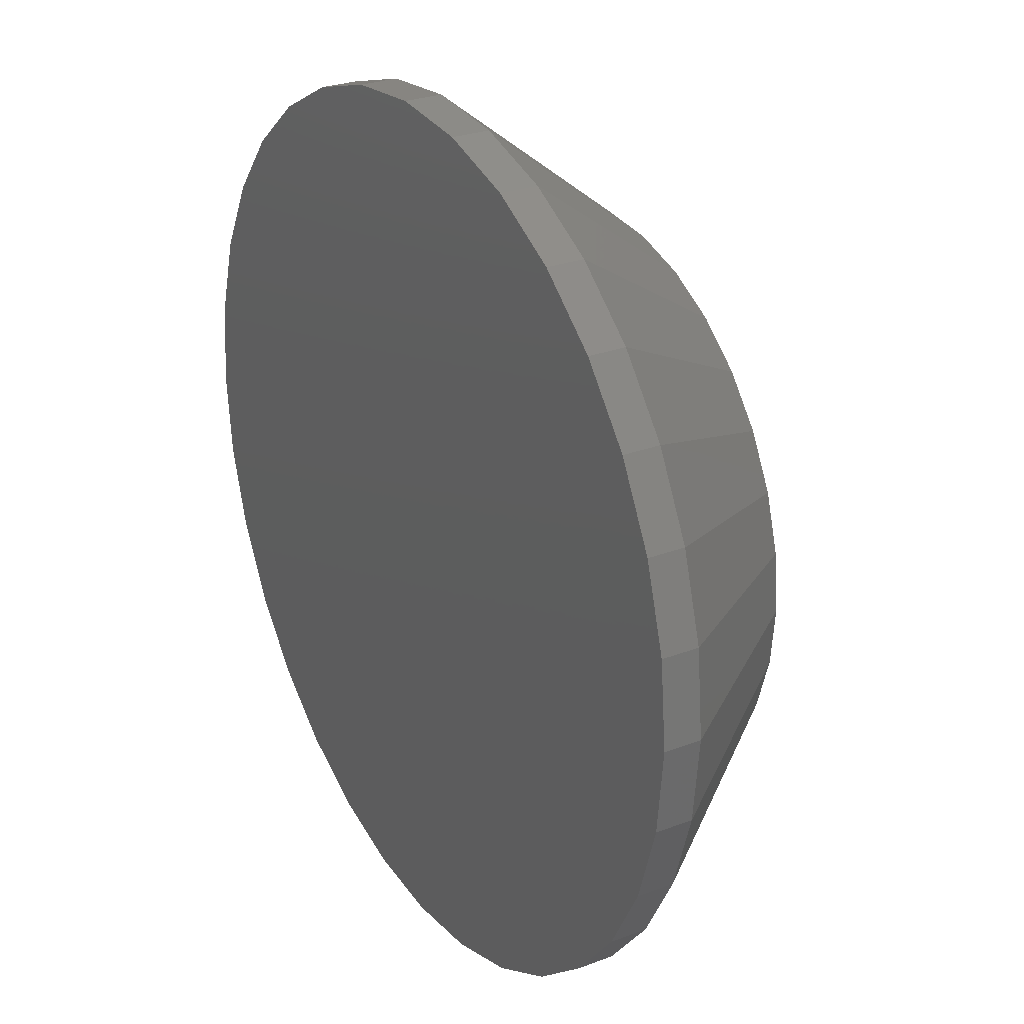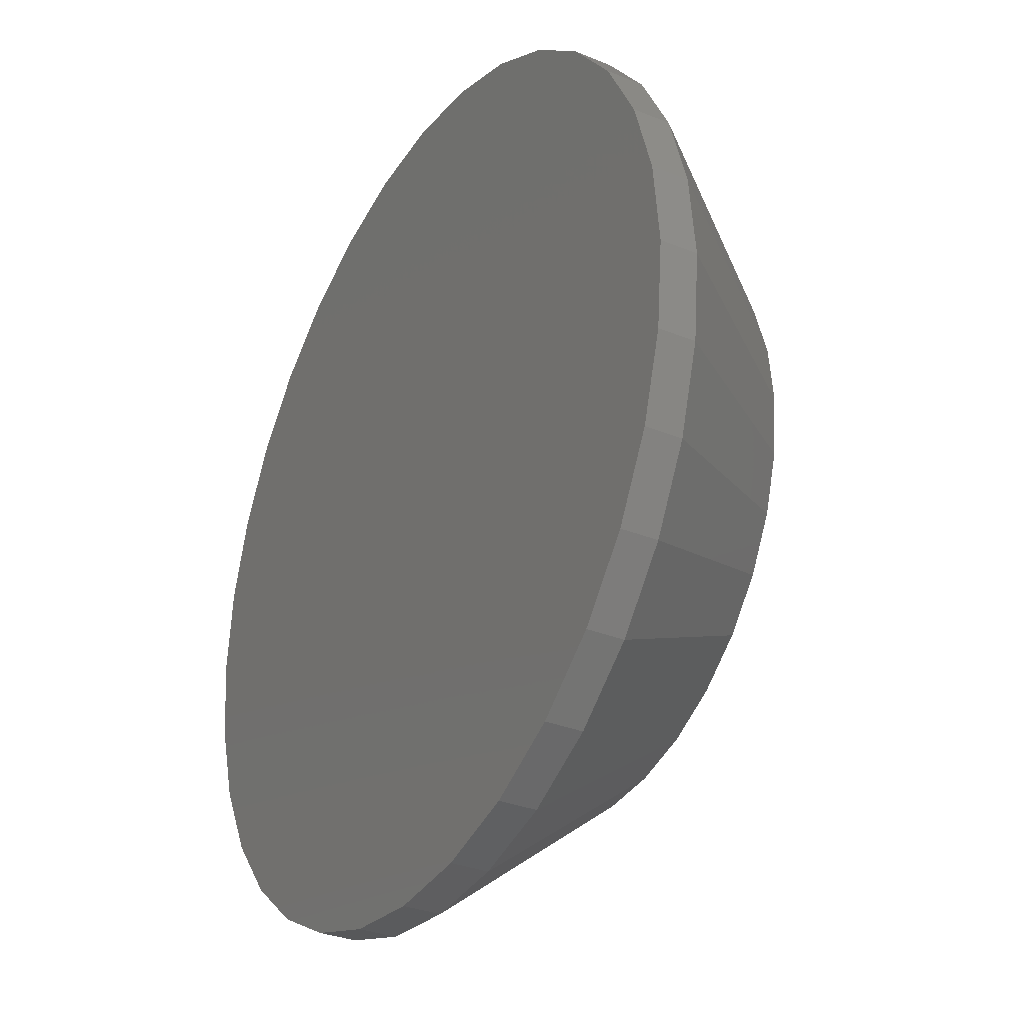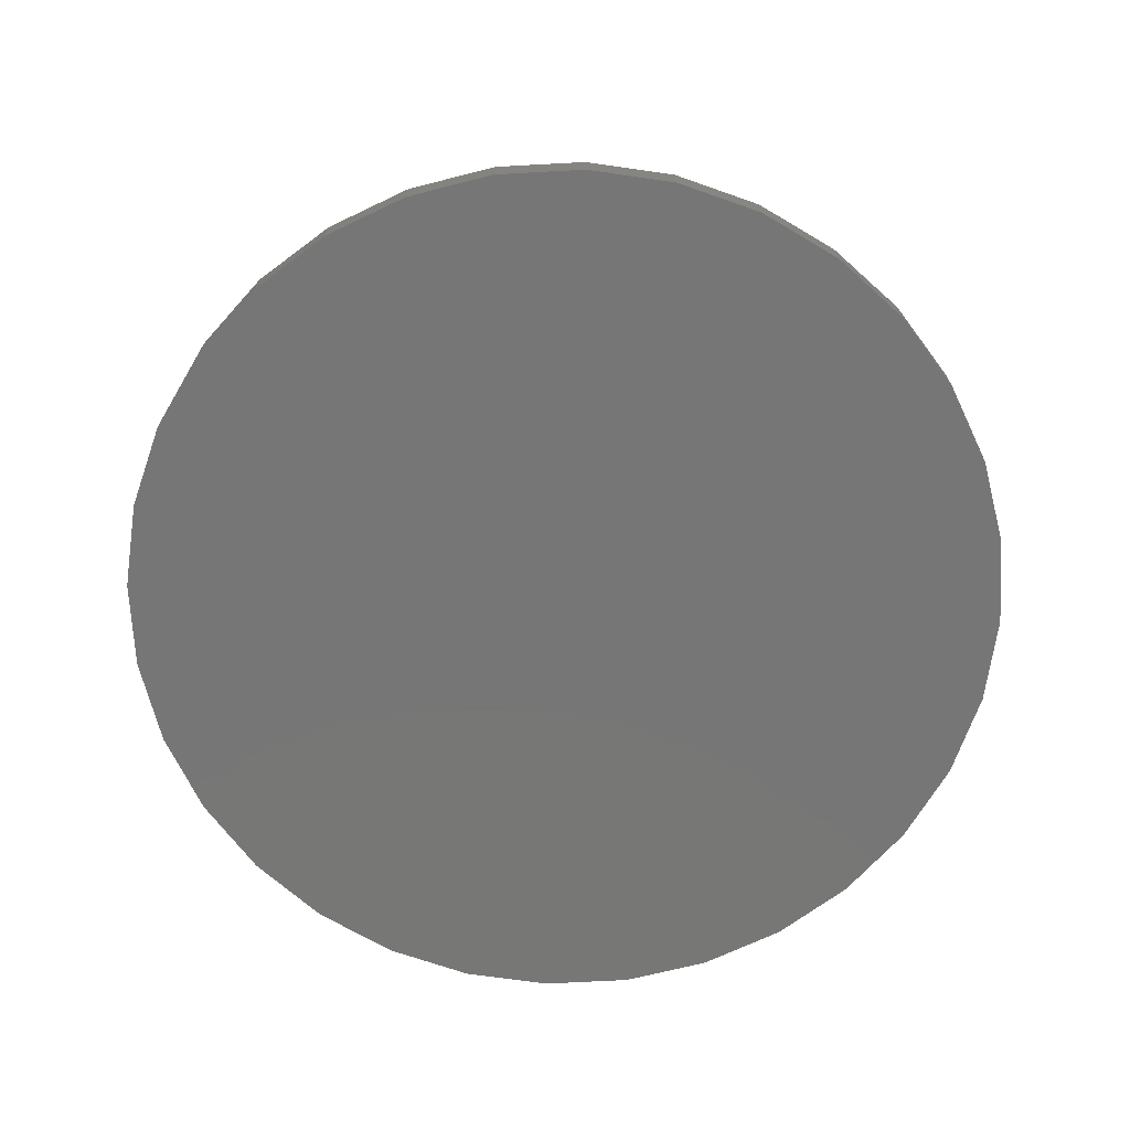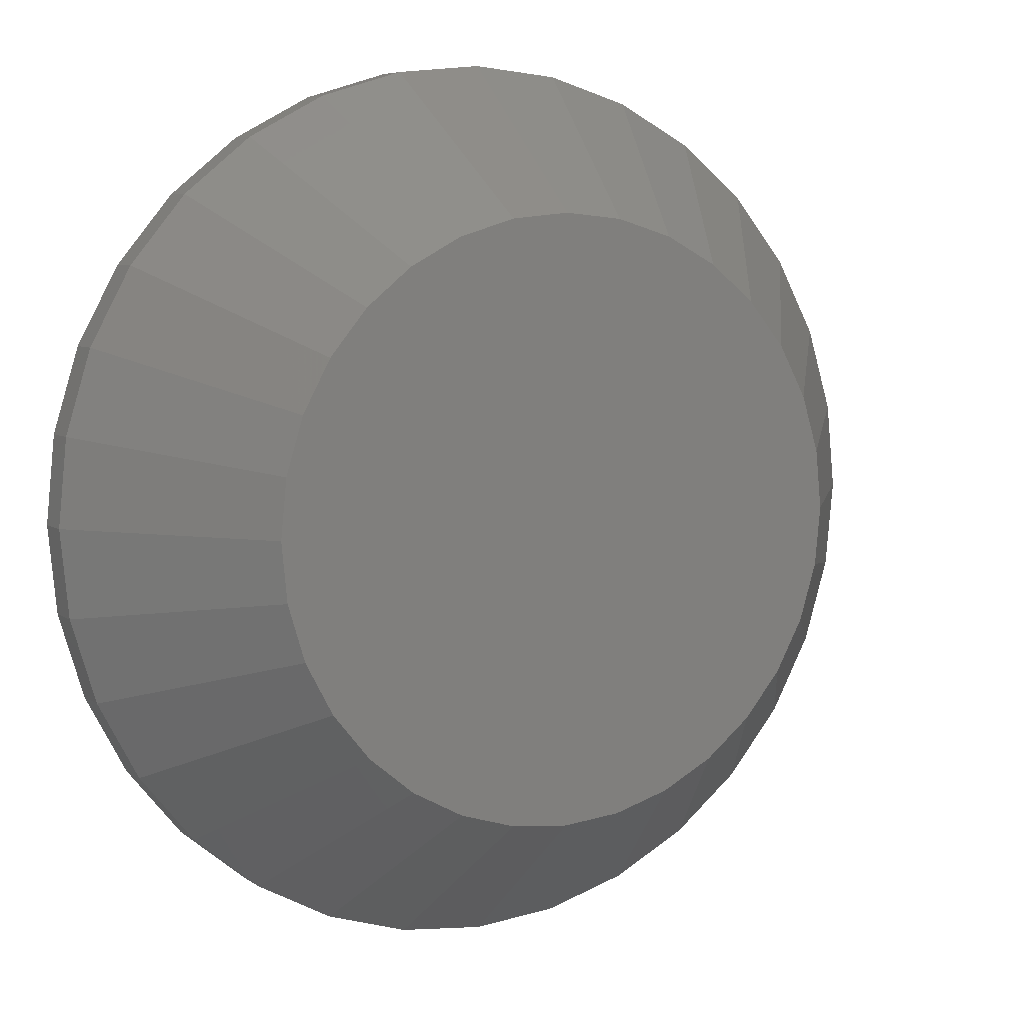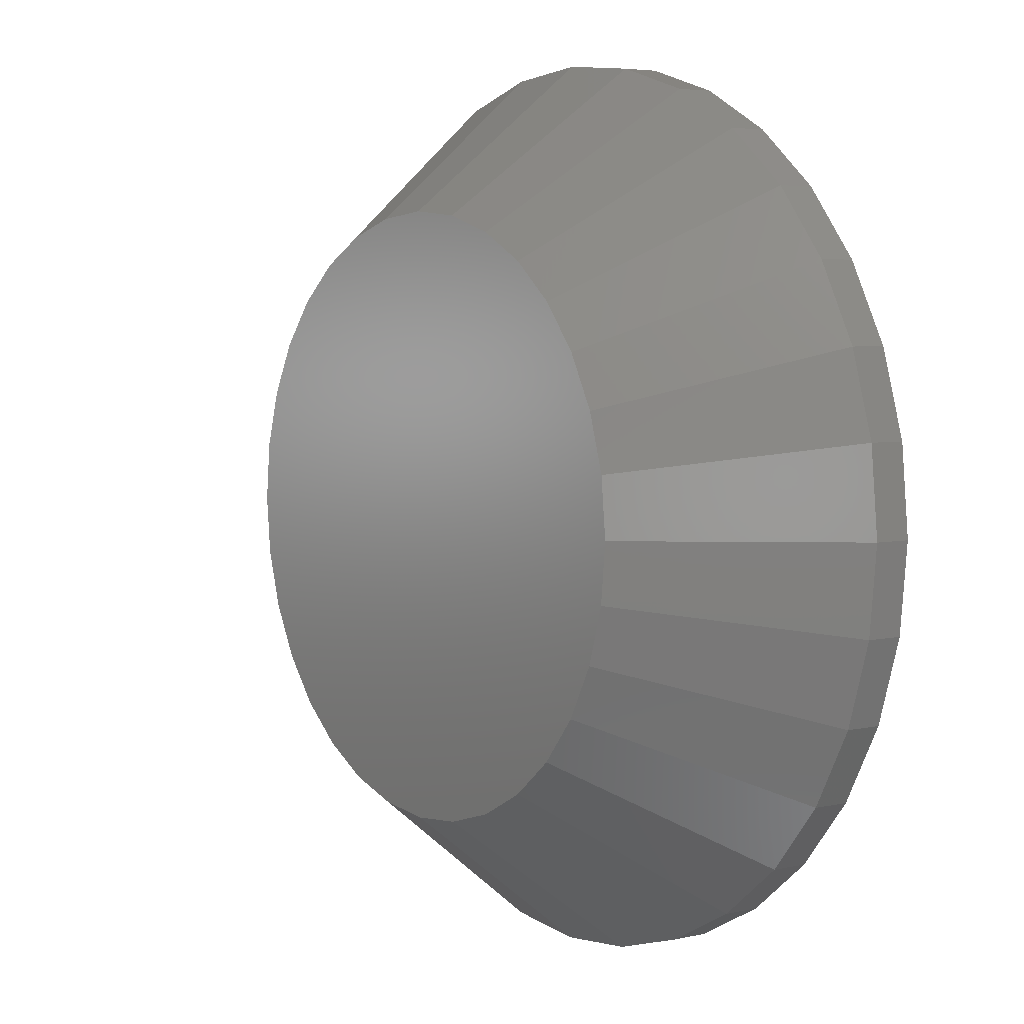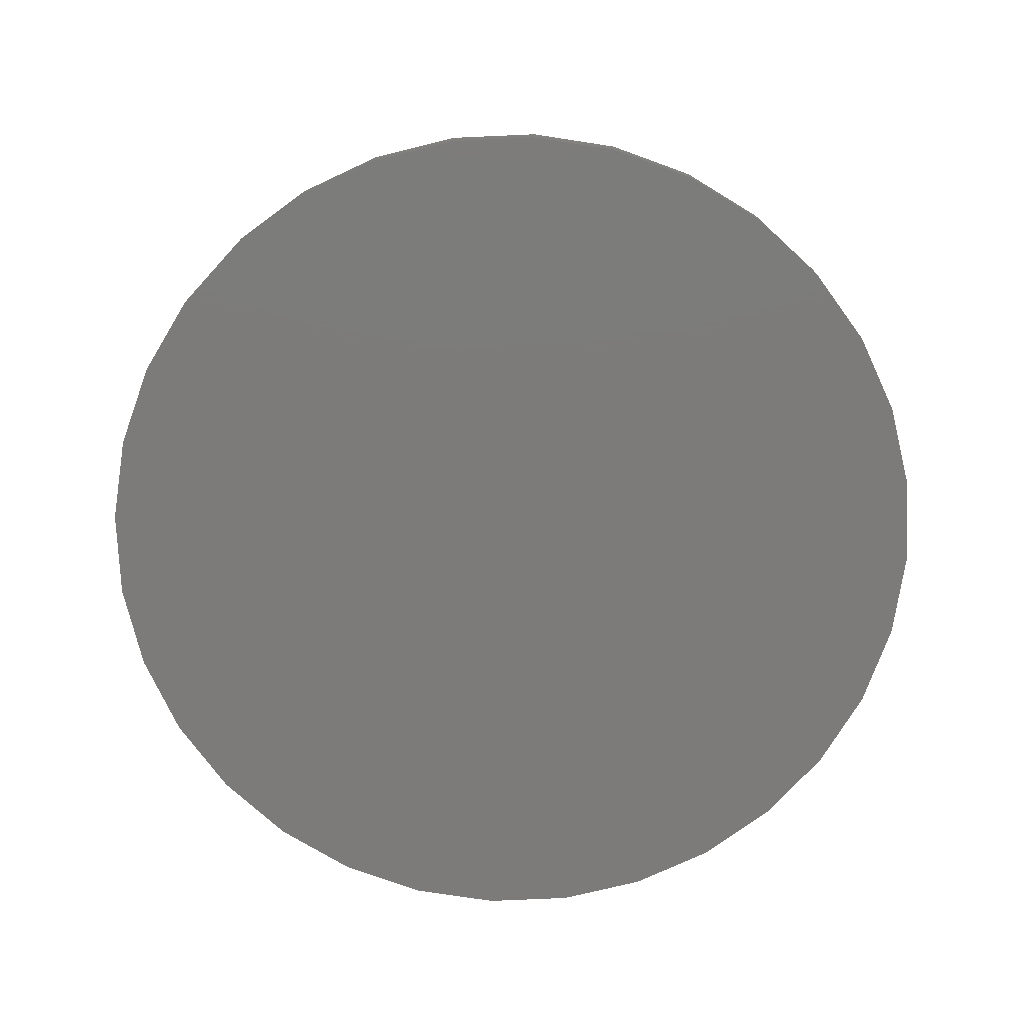
<metadata>
{"format":"stl","ext":"stl","renderer":"f3d","projection":"perspective","resolution":1024,"background":"white","views":[{"elev":27.4,"azim":59.7,"up":"+Z"},{"elev":-31.6,"azim":60.0,"up":"+Z"},{"elev":-69.1,"azim":31.2,"up":"+Y"},{"elev":6.4,"azim":151.8,"up":"+Z"},{"elev":4.8,"azim":-125.5,"up":"+Z"},{"elev":-74.8,"azim":41.9,"up":"+Y"}]}
</metadata>
<code>
# stl→obj: 96 verts, 188 faces
v 0.5355 0.04688 0.05831
v 0.5477 0.04688 0.0571
v 0.5233 0.04688 0.0571
v 0.5116 0.04688 0.05354
v 0.5595 0.04688 0.05354
v 0.5008 0.04688 0.04776
v 0.5703 0.04688 0.04776
v 0.4913 0.04688 0.03998
v 0.5798 0.04688 0.03998
v 0.4835 0.04688 0.03049
v 0.5876 0.04688 0.03049
v 0.5798 0.04688 -0.04853
v 0.4913 0.04688 -0.04853
v 0.5876 0.04688 -0.03905
v 0.5008 0.04688 -0.05631
v 0.5703 0.04688 -0.05631
v 0.5116 0.04688 -0.06209
v 0.5595 0.04688 -0.06209
v 0.5233 0.04688 -0.06566
v 0.5477 0.04688 -0.06566
v 0.5355 0.04688 -0.06686
v 0.4835 0.04688 -0.03905
v 0.4777 0.04688 -0.02823
v 0.5933 0.04688 -0.02823
v 0.4741 0.04688 -0.01649
v 0.5969 0.04688 -0.01649
v 0.4729 0.04688 -0.004276
v 0.5981 0.04688 -0.004276
v 0.4741 0.04688 0.007933
v 0.5969 0.04688 0.007933
v 0.4777 0.04688 0.01967
v 0.5933 0.04688 0.01967
v 0.6294 0.007812 -0.004276
v 0.6294 1.388e-16 -0.004276
v 0.6276 0.007812 -0.02258
v 0.6276 1.376e-16 -0.02258
v 0.6222 0.007812 -0.04018
v 0.6222 1.36e-16 -0.04018
v 0.6135 0.007812 -0.05641
v 0.6135 1.341e-16 -0.05641
v 0.6019 0.007812 -0.07063
v 0.6019 1.321e-16 -0.07063
v 0.5877 0.007812 -0.08229
v 0.5877 1.298e-16 -0.08229
v 0.5714 0.007812 -0.09097
v 0.5714 1.275e-16 -0.09097
v 0.5538 0.007812 -0.09631
v 0.5538 1.253e-16 -0.09631
v 0.5355 0.007812 -0.09811
v 0.5355 1.232e-16 -0.09811
v 0.5172 0.007812 -0.09631
v 0.5172 1.212e-16 -0.09631
v 0.4996 0.007812 -0.09097
v 0.4996 1.196e-16 -0.09097
v 0.4834 0.007812 -0.08229
v 0.4834 1.183e-16 -0.08229
v 0.4692 0.007812 -0.07063
v 0.4692 1.173e-16 -0.07063
v 0.4575 0.007812 -0.05641
v 0.4575 1.168e-16 -0.05641
v 0.4488 0.007812 -0.04018
v 0.4488 1.168e-16 -0.04018
v 0.4435 0.007812 -0.02258
v 0.4435 1.171e-16 -0.02258
v 0.4417 0.007812 -0.004276
v 0.4417 1.18e-16 -0.004276
v 0.4435 0.007812 0.01403
v 0.4435 1.192e-16 0.01403
v 0.4488 0.007812 0.03163
v 0.4488 1.207e-16 0.03163
v 0.4575 0.007812 0.04785
v 0.4575 1.226e-16 0.04785
v 0.4692 0.007812 0.06207
v 0.4692 1.247e-16 0.06207
v 0.4834 0.007812 0.07374
v 0.4834 1.269e-16 0.07374
v 0.4996 0.007812 0.08241
v 0.4996 1.292e-16 0.08241
v 0.5172 0.007812 0.08775
v 0.5172 1.314e-16 0.08775
v 0.5355 0.007812 0.08956
v 0.5355 1.336e-16 0.08956
v 0.5538 0.007812 0.08775
v 0.5538 1.355e-16 0.08775
v 0.5714 0.007812 0.08241
v 0.5714 1.372e-16 0.08241
v 0.5877 0.007812 0.07374
v 0.5877 1.385e-16 0.07374
v 0.6019 0.007812 0.06207
v 0.6019 1.394e-16 0.06207
v 0.6135 0.007812 0.04785
v 0.6135 1.399e-16 0.04785
v 0.6222 0.007812 0.03163
v 0.6222 1.4e-16 0.03163
v 0.6276 0.007812 0.01403
v 0.6276 1.396e-16 0.01403
f 1 2 3
f 4 3 2
f 5 4 2
f 6 4 5
f 7 6 5
f 8 6 7
f 9 8 7
f 10 8 9
f 11 10 9
f 12 13 14
f 15 13 12
f 16 15 12
f 17 15 16
f 18 17 16
f 19 17 18
f 20 19 18
f 21 19 20
f 13 22 14
f 14 22 23
f 14 23 24
f 24 23 25
f 24 25 26
f 26 25 27
f 26 27 28
f 28 27 29
f 28 29 30
f 30 29 31
f 30 31 32
f 32 31 10
f 32 10 11
f 33 34 35
f 35 34 36
f 35 36 37
f 37 36 38
f 37 38 39
f 39 38 40
f 39 40 41
f 41 40 42
f 41 42 43
f 43 42 44
f 43 44 45
f 45 44 46
f 45 46 47
f 47 46 48
f 47 48 49
f 49 48 50
f 49 50 51
f 51 50 52
f 51 52 53
f 53 52 54
f 53 54 55
f 55 54 56
f 55 56 57
f 57 56 58
f 57 58 59
f 59 58 60
f 59 60 61
f 61 60 62
f 61 62 63
f 63 62 64
f 63 64 65
f 65 64 66
f 65 66 67
f 67 66 68
f 67 68 69
f 69 68 70
f 69 70 71
f 71 70 72
f 71 72 73
f 73 72 74
f 73 74 75
f 75 74 76
f 75 76 77
f 77 76 78
f 77 78 79
f 79 78 80
f 79 80 81
f 81 80 82
f 81 82 83
f 83 82 84
f 83 84 85
f 85 84 86
f 85 86 87
f 87 86 88
f 87 88 89
f 89 88 90
f 89 90 91
f 91 90 92
f 91 92 93
f 93 92 94
f 93 94 95
f 95 94 96
f 95 96 33
f 33 96 34
f 5 85 7
f 7 85 87
f 7 87 9
f 9 87 89
f 9 89 11
f 11 89 91
f 11 91 32
f 32 91 93
f 32 93 30
f 30 93 95
f 30 95 28
f 28 95 33
f 77 4 75
f 75 4 6
f 75 6 73
f 73 6 8
f 73 8 71
f 71 8 10
f 71 10 69
f 69 10 31
f 69 31 67
f 67 31 29
f 67 29 65
f 65 29 27
f 4 77 3
f 3 77 79
f 3 79 1
f 1 79 81
f 1 81 2
f 2 81 83
f 2 83 5
f 5 83 85
f 17 53 15
f 15 53 55
f 15 55 13
f 13 55 57
f 13 57 22
f 22 57 59
f 22 59 23
f 23 59 61
f 23 61 25
f 25 61 63
f 25 63 27
f 27 63 65
f 45 18 43
f 43 18 16
f 43 16 41
f 41 16 12
f 41 12 39
f 39 12 14
f 39 14 37
f 37 14 24
f 37 24 35
f 35 24 26
f 35 26 33
f 33 26 28
f 18 45 20
f 20 45 47
f 20 47 21
f 21 47 49
f 21 49 19
f 19 49 51
f 19 51 17
f 17 51 53
f 80 84 82
f 84 80 78
f 84 78 86
f 86 78 76
f 86 76 88
f 44 54 46
f 46 54 52
f 46 52 48
f 48 52 50
f 88 76 90
f 90 76 74
f 90 74 92
f 92 74 72
f 92 72 94
f 94 72 70
f 94 70 96
f 96 70 68
f 96 68 34
f 34 68 66
f 34 66 36
f 36 66 64
f 36 64 38
f 38 64 62
f 38 62 40
f 40 62 60
f 40 60 42
f 42 60 58
f 42 58 44
f 44 58 56
f 44 56 54

</code>
